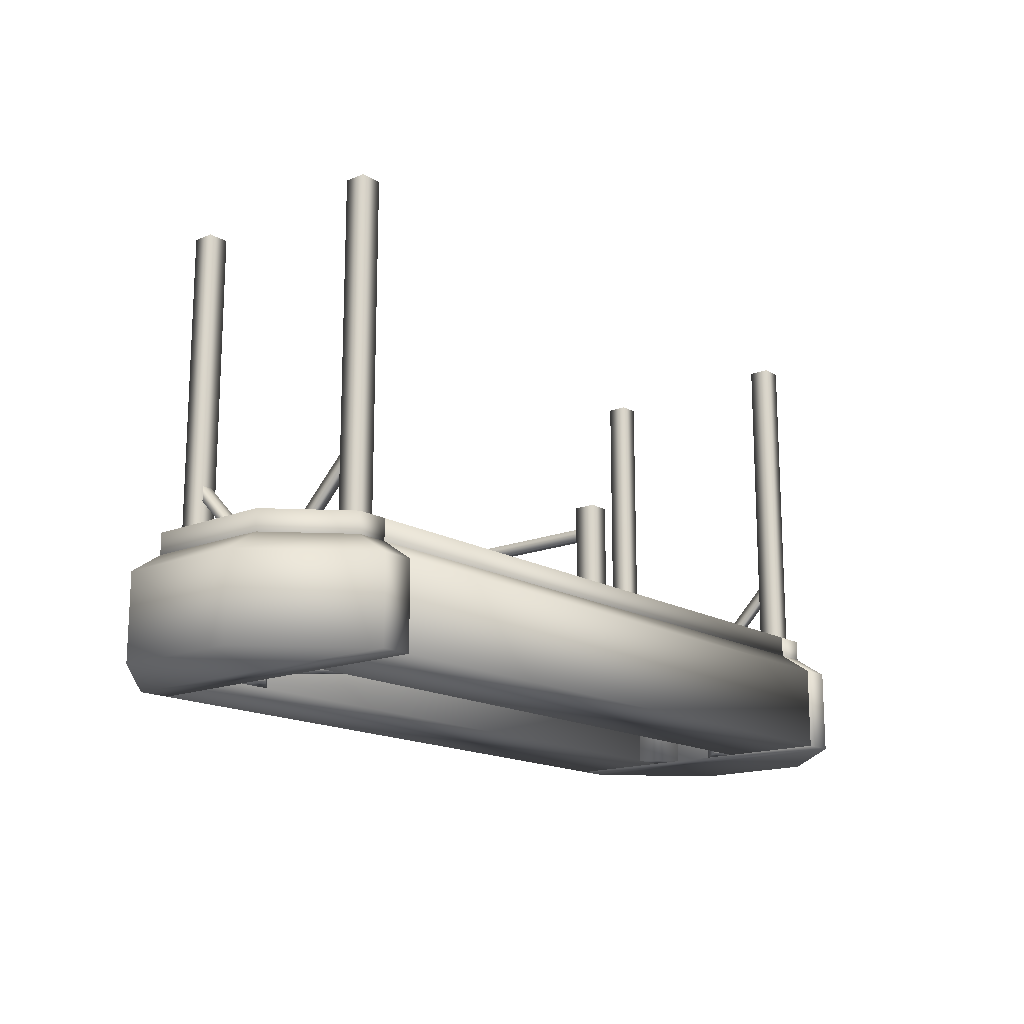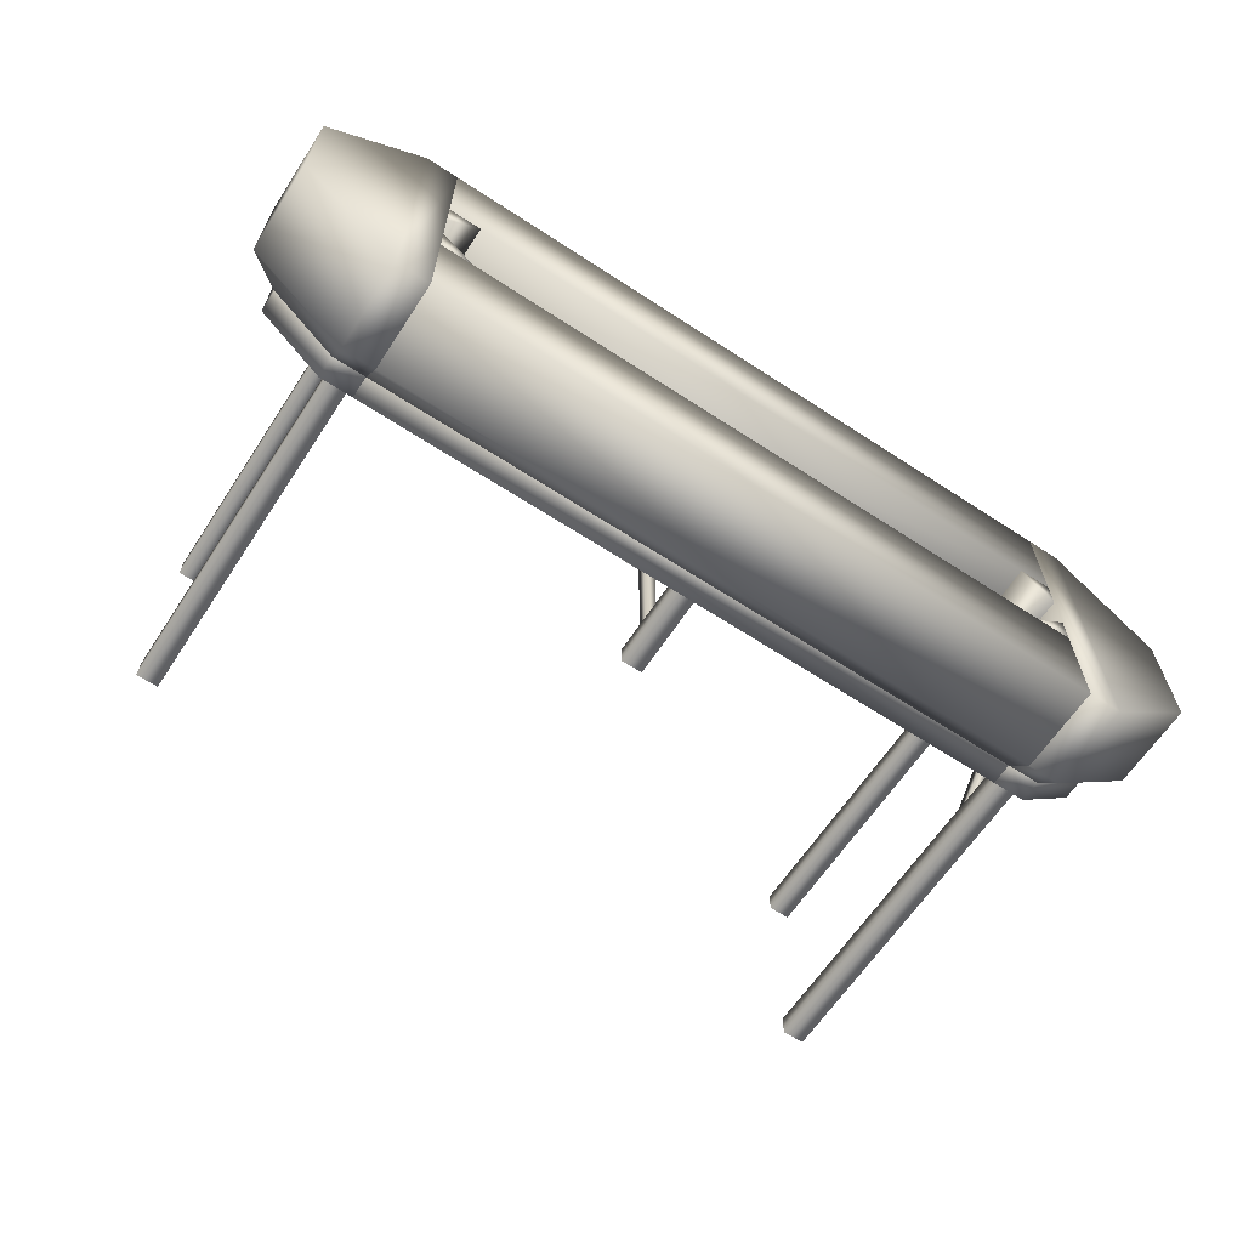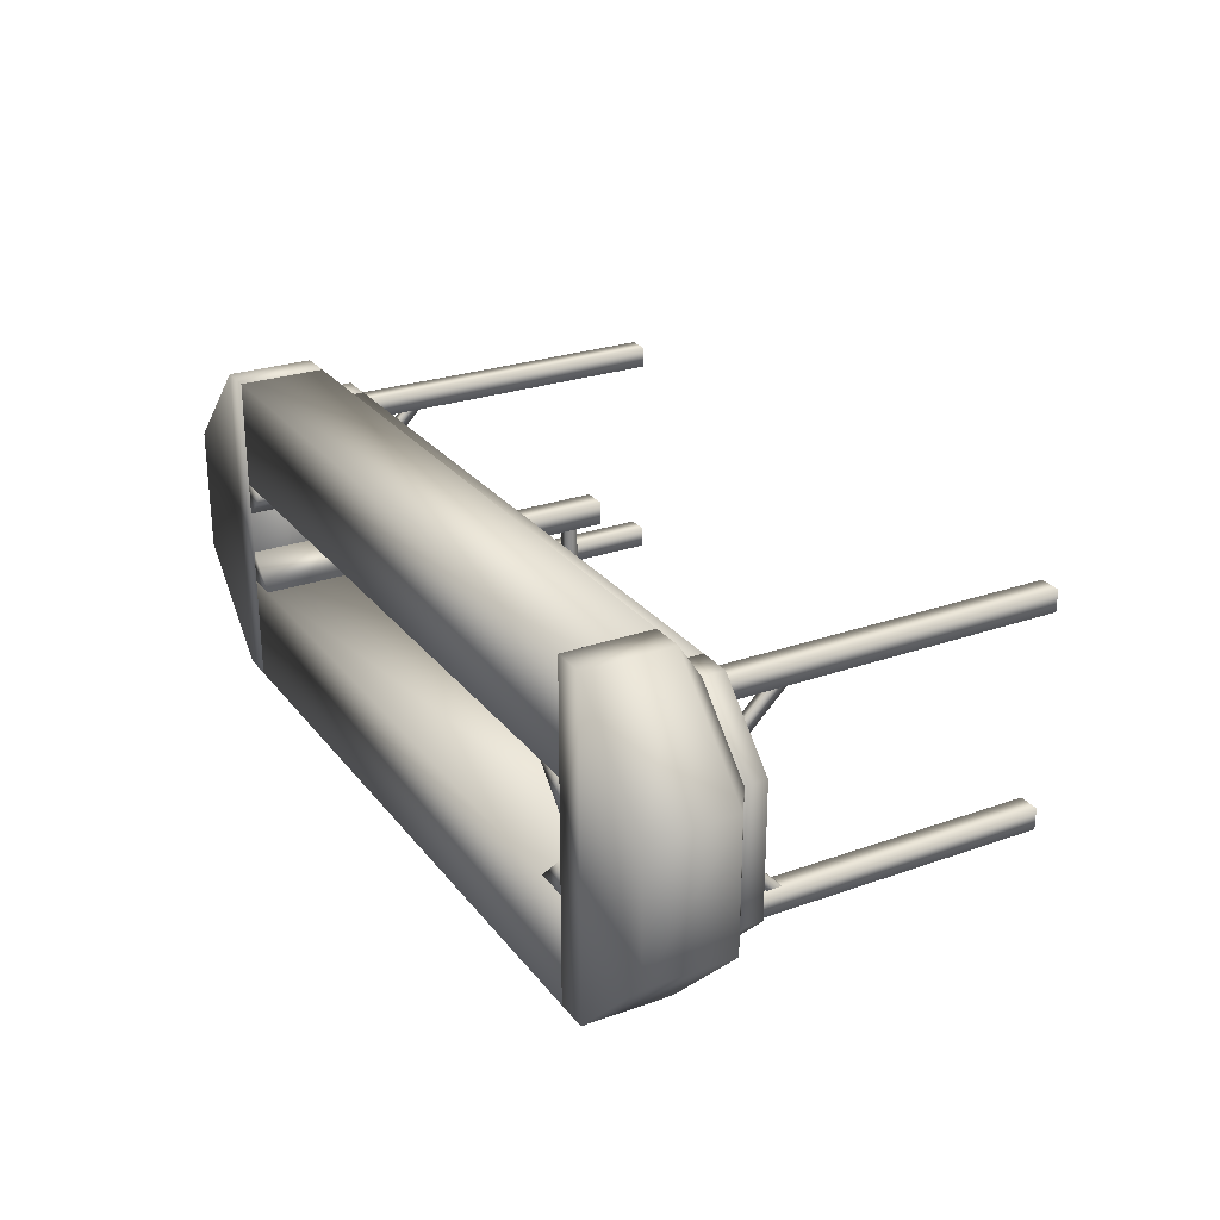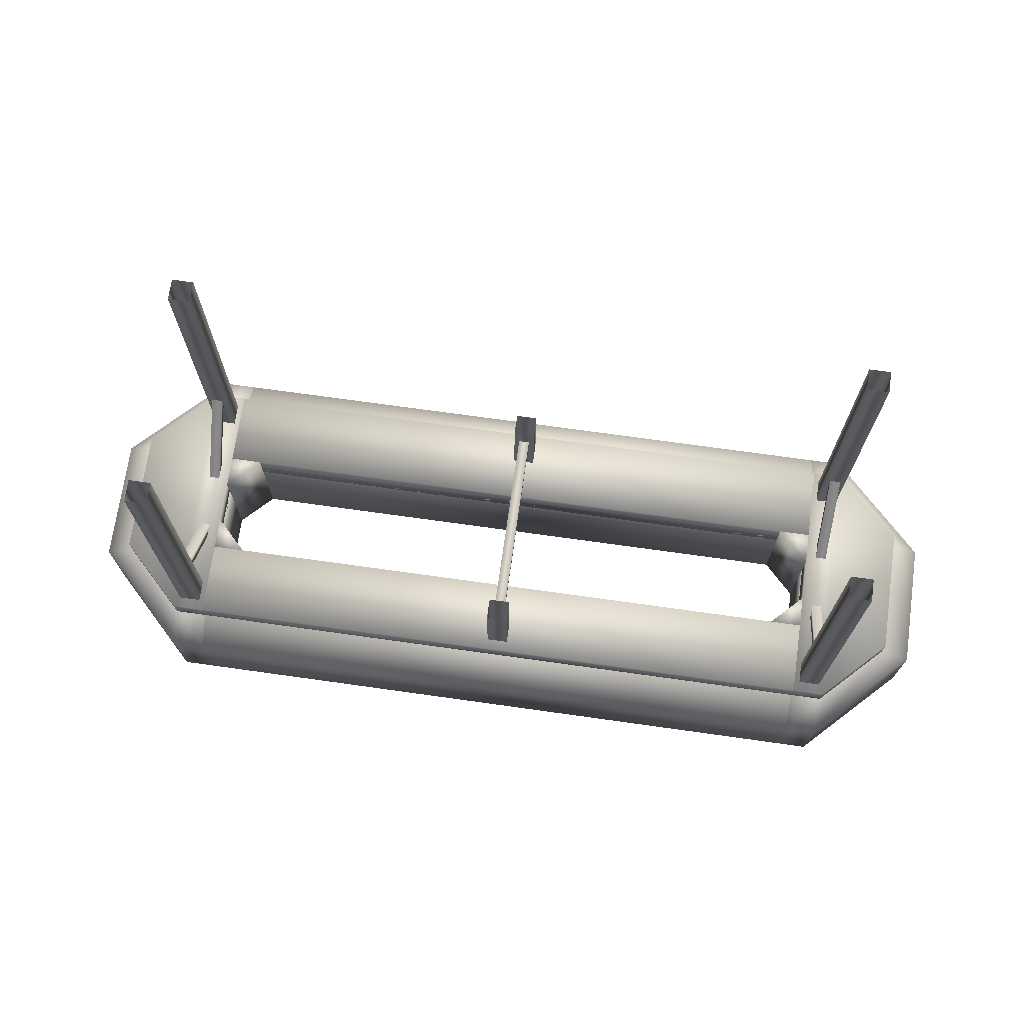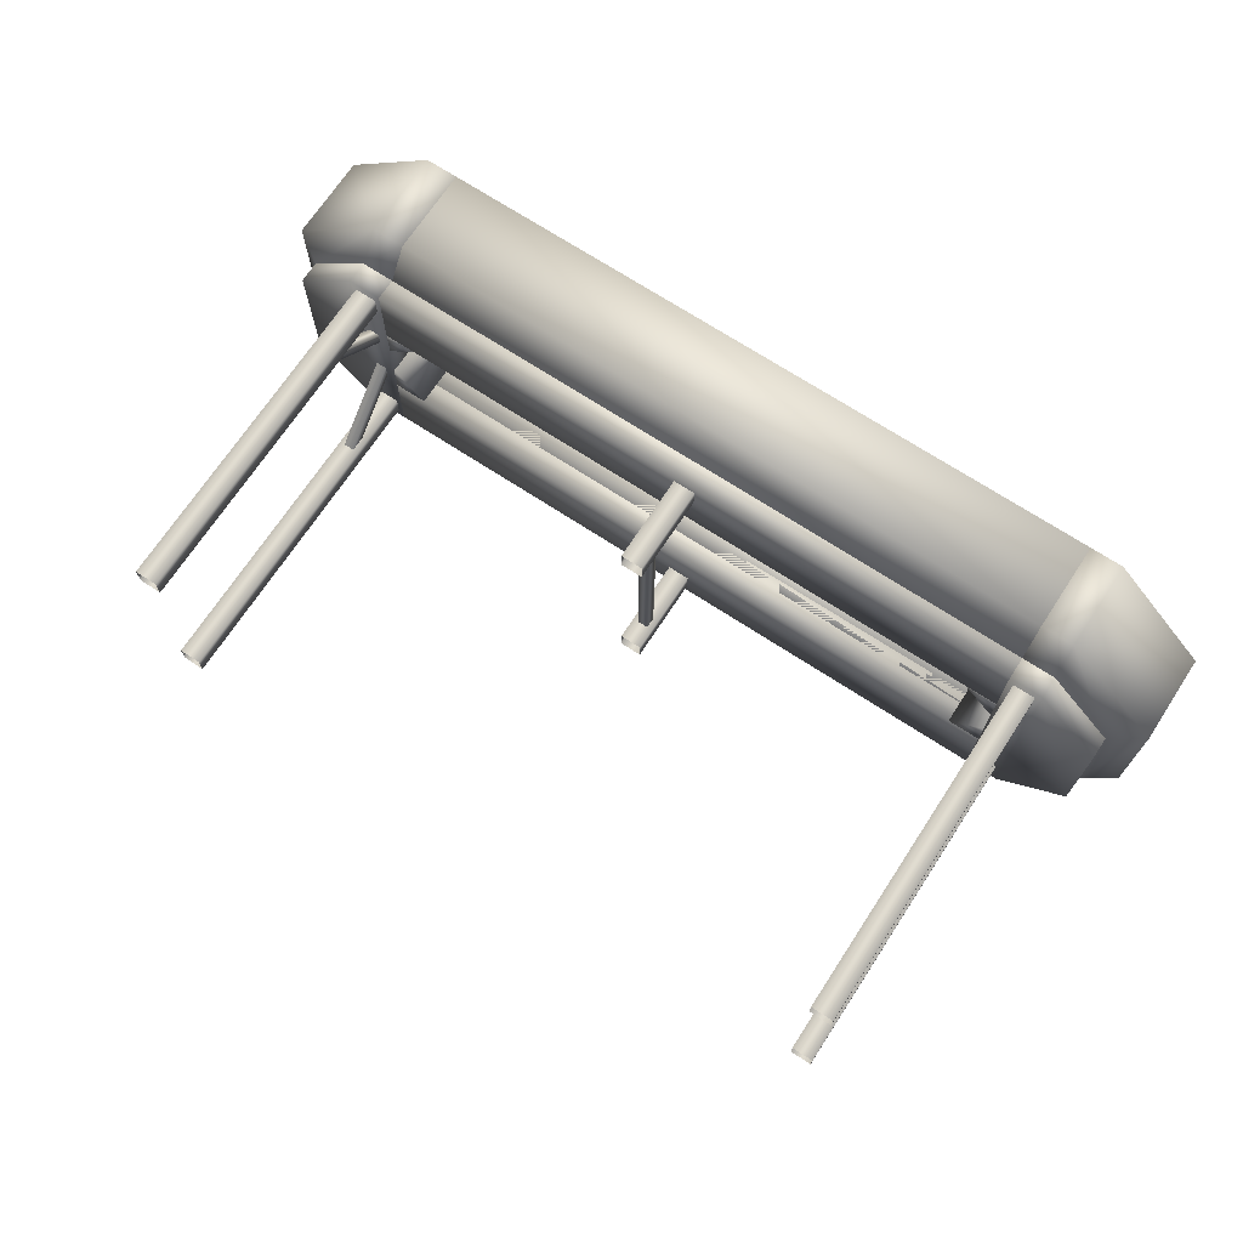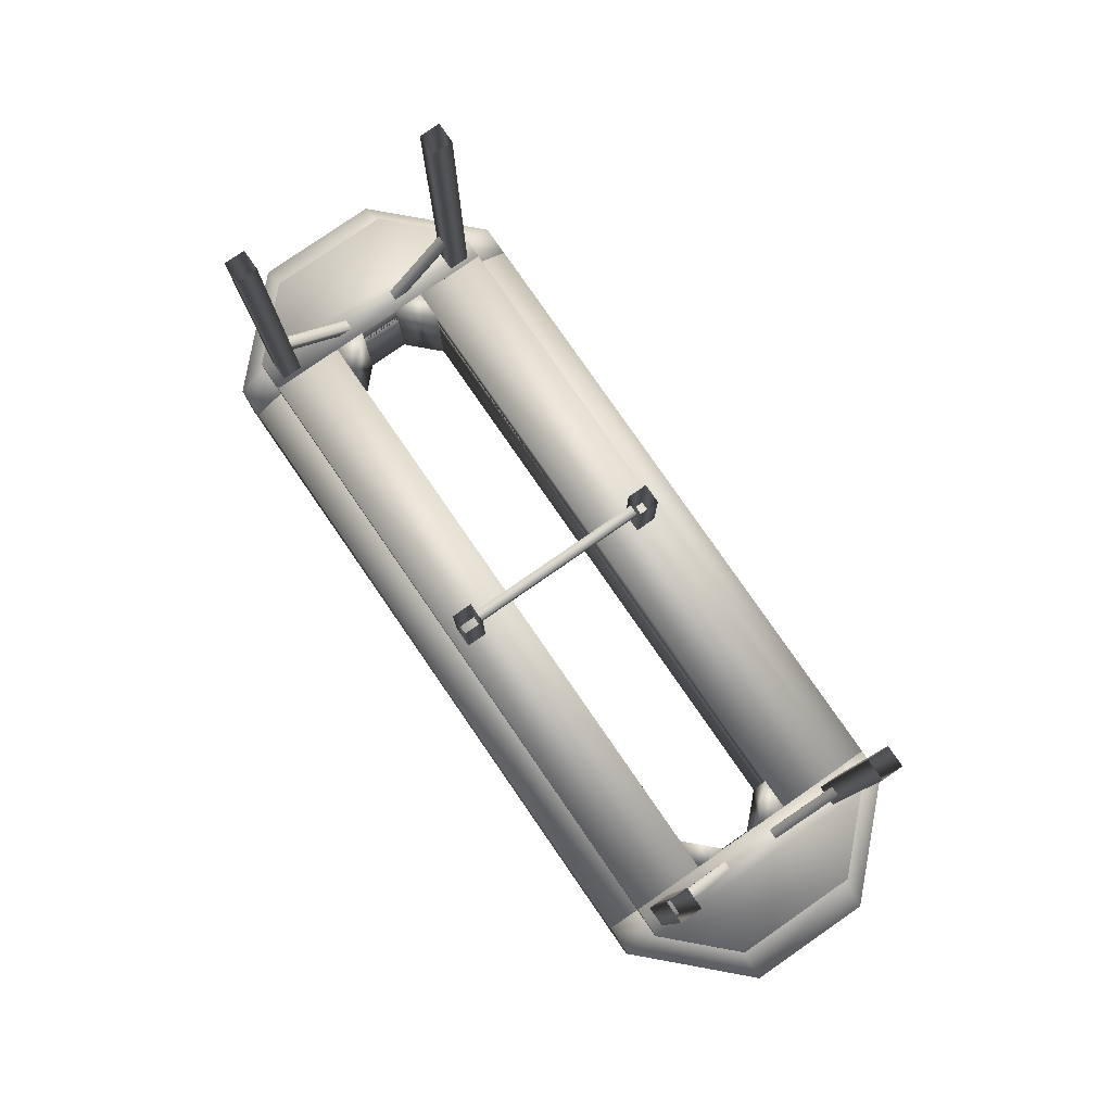
<metadata>
{"format":"obj","ext":"obj","renderer":"f3d","projection":"perspective","resolution":1024,"background":"white","views":[{"elev":-15.9,"azim":129.9,"up":"+Y"},{"elev":-64.0,"azim":-33.4,"up":"+Z"},{"elev":26.1,"azim":60.8,"up":"+Z"},{"elev":71.3,"azim":8.0,"up":"+Y"},{"elev":70.4,"azim":-146.7,"up":"+Z"},{"elev":79.6,"azim":55.3,"up":"+Y"}]}
</metadata>
<code>
o Briefing_Room_Center_Light_Physics
v -18.9 -10.97 -7.315
v -18.9 -10.97 -3.048
v -18.9 -12.19 -3.048
v -18.9 -17.07 -3.048
v 18.9 -17.07 9.144
v 18.9 -12.19 9.144
v 18.9 -17.07 3.048
v 18.9 -12.19 3.048
v -18.9 -12.19 -9.144
v -18.9 -17.07 -9.144
v 18.9 -10.97 3.048
v 18.9 -10.97 7.315
v -18.9 -11.58 -7.315
v -18.9 -11.58 -3.048
v 18.9 -9.754 3.048
v 18.9 -9.754 7.315
v -18.9 -9.754 -7.315
v -18.9 -9.754 -3.048
v 18.9 -11.58 3.048
v 18.9 -11.58 7.315
v 20.73 -9.754 7.315
v 20.73 -9.754 -7.315
v 24.38 -9.754 -3.658
v 24.38 -9.754 3.658
v 20.73 -11.58 7.315
v 20.73 -11.58 -7.315
v 24.38 -11.58 -3.658
v 24.38 -11.58 3.658
v 18.9 -9.754 7.315
v 18.9 -9.754 -7.315
v 18.9 -11.58 -7.315
v 18.9 -11.58 7.315
v 20.73 -12.19 9.144
v 20.73 -12.19 -9.144
v 26.21 -12.19 -3.658
v 26.21 -12.19 3.658
v 20.73 -17.07 9.144
v 20.73 -17.07 -9.144
v 26.21 -17.07 -3.658
v 26.21 -17.07 3.658
v 18.9 -12.19 9.144
v 18.9 -12.19 -9.144
v 18.9 -17.07 -9.144
v 18.9 -17.07 9.144
v 20.73 -10.97 7.315
v 20.73 -10.97 -7.315
v 24.38 -10.97 -3.658
v 24.38 -10.97 3.658
v 18.9 -10.97 7.315
v 18.9 -10.97 -7.315
v -18.9 -17.07 9.144
v -18.9 -12.19 9.144
v -18.9 -17.07 3.048
v -18.9 -12.19 3.048
v -18.9 -10.97 3.048
v -18.9 -10.97 7.315
v -18.9 -9.754 3.048
v -18.9 -9.754 7.315
v -18.9 -11.58 3.048
v -18.9 -11.58 7.315
v -20.73 -9.754 7.315
v -20.73 -9.754 -7.315
v -24.38 -9.754 -3.658
v -24.38 -9.754 3.658
v -20.73 -11.58 7.315
v -20.73 -11.58 -7.315
v -24.38 -11.58 -3.658
v -24.38 -11.58 3.658
v -18.9 -9.754 7.315
v -18.9 -9.754 -7.315
v -18.9 -11.58 -7.315
v -18.9 -11.58 7.315
v -20.73 -12.19 9.144
v -20.73 -12.19 -9.144
v -26.21 -12.19 -3.658
v -26.21 -12.19 3.658
v -20.73 -17.07 9.144
v -20.73 -17.07 -9.144
v -26.21 -17.07 -3.658
v -26.21 -17.07 3.658
v -18.9 -12.19 9.144
v -18.9 -12.19 -9.144
v -18.9 -17.07 -9.144
v -18.9 -17.07 9.144
v -20.73 -10.97 7.315
v -20.73 -10.97 -7.315
v -24.38 -10.97 -3.658
v -24.38 -10.97 3.658
v -18.9 -10.97 7.315
v -18.9 -10.97 -7.315
v 18.9 -17.07 -9.144
v 18.9 -12.19 -9.144
v 18.9 -17.07 -3.048
v 18.9 -12.19 -3.048
v 18.9 -10.97 -3.048
v 18.9 -10.97 -7.315
v 18.9 -9.754 -3.048
v 18.9 -9.754 -7.315
v 18.9 -11.58 -3.048
v 18.9 -11.58 -7.315
v 18.9 -9.754 3.048
v 18.9 -9.754 1.219
v 17.07 -9.754 3.048
v 18.9 -17.07 3.048
v 18.9 -17.07 1.219
v 17.07 -17.07 3.048
v -18.9 -9.754 -3.048
v -18.9 -9.754 -1.219
v -17.07 -9.754 -3.048
v -18.9 -17.07 -3.048
v -18.9 -17.07 -1.219
v -17.07 -17.07 -3.048
v 18.9 -9.754 -3.048
v 18.9 -9.754 -1.219
v 17.07 -9.754 -3.048
v 18.9 -17.07 -3.048
v 18.9 -17.07 -1.219
v 17.07 -17.07 -3.048
v -18.9 -9.754 3.048
v -18.9 -9.754 1.219
v -17.07 -9.754 3.048
v -18.9 -17.07 3.048
v -18.9 -17.07 1.219
v -17.07 -17.07 3.048
v 0.6096 -9.754 -6.706
v 0.6096 -9.754 -5.486
v 0.6096 -4.877 -6.706
v 0.6096 -4.877 -5.486
v 0.3048 -6.096 -5.486
v 0.3048 -6.706 -5.486
v -0.6096 -9.754 -6.706
v -0.6096 -9.754 -5.486
v -0.6096 -4.877 -6.706
v -0.6096 -4.877 -5.486
v -0.3048 -6.096 -5.486
v -0.3048 -6.706 -5.486
v -0.6096 -9.754 6.706
v -0.6096 -9.754 5.486
v -0.6096 -4.877 6.706
v -0.6096 -4.877 5.486
v -0.3048 -6.096 5.486
v -0.3048 -6.706 5.486
v 19.2 -9.754 6.706
v 20.42 -9.754 6.706
v 19.2 -9.754 5.486
v 20.42 -9.754 5.486
v 19.2 9.144 6.706
v 20.42 9.144 6.706
v 19.2 9.144 5.486
v 20.42 9.144 5.486
v 19.51 -9.754 2.462
v 20.12 -9.754 2.462
v 19.51 -9.754 1.6
v 20.12 -9.754 1.6
v 19.51 -6.736 5.48
v 20.12 -6.736 5.48
v 19.51 -5.874 5.48
v 20.12 -5.874 5.48
v 0.6096 -9.754 6.706
v 0.6096 -9.754 5.486
v 0.6096 -4.877 6.706
v 0.6096 -4.877 5.486
v 0.3048 -6.096 5.486
v 0.3048 -6.706 5.486
v -20.42 -9.754 6.706
v -19.2 -9.754 6.706
v -20.42 -9.754 5.486
v -19.2 -9.754 5.486
v -20.42 9.144 6.706
v -19.2 9.144 6.706
v -20.42 9.144 5.486
v -19.2 9.144 5.486
v -20.12 -9.754 2.462
v -19.51 -9.754 2.462
v -20.12 -9.754 1.6
v -19.51 -9.754 1.6
v -20.12 -6.736 5.48
v -19.51 -6.736 5.48
v -20.12 -5.874 5.48
v -19.51 -5.874 5.48
v -19.2 -9.754 -6.706
v -20.42 -9.754 -6.706
v -19.2 -9.754 -5.486
v -20.42 -9.754 -5.486
v -19.2 9.144 -6.706
v -20.42 9.144 -6.706
v -19.2 9.144 -5.486
v -20.42 9.144 -5.486
v -19.51 -9.754 -2.462
v -20.12 -9.754 -2.462
v -19.51 -9.754 -1.6
v -20.12 -9.754 -1.6
v -19.51 -6.736 -5.48
v -20.12 -6.736 -5.48
v -19.51 -5.874 -5.48
v -20.12 -5.874 -5.48
v 20.42 -9.754 -6.706
v 19.2 -9.754 -6.706
v 20.42 -9.754 -5.486
v 19.2 -9.754 -5.486
v 20.42 9.144 -6.706
v 19.2 9.144 -6.706
v 20.42 9.144 -5.486
v 19.2 9.144 -5.486
v 20.12 -9.754 -2.462
v 19.51 -9.754 -2.462
v 20.12 -9.754 -1.6
v 19.51 -9.754 -1.6
v 20.12 -6.736 -5.48
v 19.51 -6.736 -5.48
v 20.12 -5.874 -5.48
v 19.51 -5.874 -5.48
f 55 56 12 11
f 7 8 6 5
f 7 53 54 8
f 51 5 6 52
f 54 55 11 8
f 12 56 52 6
f 95 96 1 2
f 6 8 11 12
f 59 19 20 60
f 16 58 60 20
f 57 15 19 59
f 5 51 53 7
f 16 20 19 15
f 23 22 21 24
f 27 28 25 26
f 21 25 28 24
f 23 27 26 22
f 24 28 27 23
f 25 21 29 32
f 29 30 31 32
f 22 26 31 30
f 26 25 32 31
f 21 22 30 29
f 41 33 45 49
f 39 40 37 38
f 33 37 40 36
f 35 39 38 34
f 36 40 39 35
f 37 33 41 44
f 41 42 43 44
f 34 38 43 42
f 38 37 44 43
f 36 35 47 48
f 47 46 45 48
f 45 46 50 49
f 33 36 48 45
f 35 34 46 47
f 42 41 49 50
f 34 42 50 46
f 94 95 2 3
f 53 51 52 54
f 1 96 92 9
f 9 3 2 1
f 4 93 94 3
f 91 10 9 92
f 4 3 9 10
f 52 56 55 54
f 10 91 93 4
f 97 18 14 99
f 17 98 100 13
f 99 14 13 100
f 58 57 59 60
f 63 64 61 62
f 67 66 65 68
f 61 64 68 65
f 63 62 66 67
f 64 63 67 68
f 65 72 69 61
f 69 72 71 70
f 62 70 71 66
f 66 71 72 65
f 61 69 70 62
f 81 89 85 73
f 79 78 77 80
f 73 76 80 77
f 75 74 78 79
f 76 75 79 80
f 77 84 81 73
f 81 84 83 82
f 74 82 83 78
f 78 83 84 77
f 76 88 87 75
f 87 88 85 86
f 85 89 90 86
f 73 85 88 76
f 75 87 86 74
f 82 90 89 81
f 74 86 90 82
f 57 58 16 15
f 17 13 14 18
f 93 91 92 94
f 92 96 95 94
f 98 97 99 100
f 97 98 17 18
f 104 106 105
f 101 102 103
f 102 105 106 103
f 103 106 104 101
f 101 104 105 102
f 110 112 111
f 107 108 109
f 108 111 112 109
f 109 112 110 107
f 107 110 111 108
f 116 117 118
f 113 115 114
f 114 115 118 117
f 115 113 116 118
f 113 114 117 116
f 122 123 124
f 119 121 120
f 120 121 124 123
f 121 119 122 124
f 119 120 123 122
f 160 162 161 159
f 134 132 126 128
f 142 136 130 164
f 133 127 125 131
f 152 156 155 151
f 127 128 126 125
f 144 148 147 143
f 143 147 149 145
f 162 160 138 140
f 153 157 158 154
f 129 135 141 163
f 164 130 129 163
f 139 140 138 137
f 161 139 137 159
f 146 150 148 144
f 151 155 157 153
f 206 208 212 210
f 145 149 150 146
f 132 134 133 131
f 136 142 141 135
f 174 178 177 173
f 166 170 169 165
f 165 169 171 167
f 175 179 180 176
f 168 172 170 166
f 189 193 195 191
f 190 192 196 194
f 167 171 172 168
f 190 194 193 189
f 182 186 185 181
f 181 185 187 183
f 191 195 196 192
f 184 188 186 182
f 174 176 180 178
f 183 187 188 184
f 206 210 209 205
f 198 202 201 197
f 197 201 203 199
f 207 211 212 208
f 200 204 202 198
f 205 209 211 207
f 173 177 179 175
f 199 203 204 200
f 152 154 158 156

</code>
